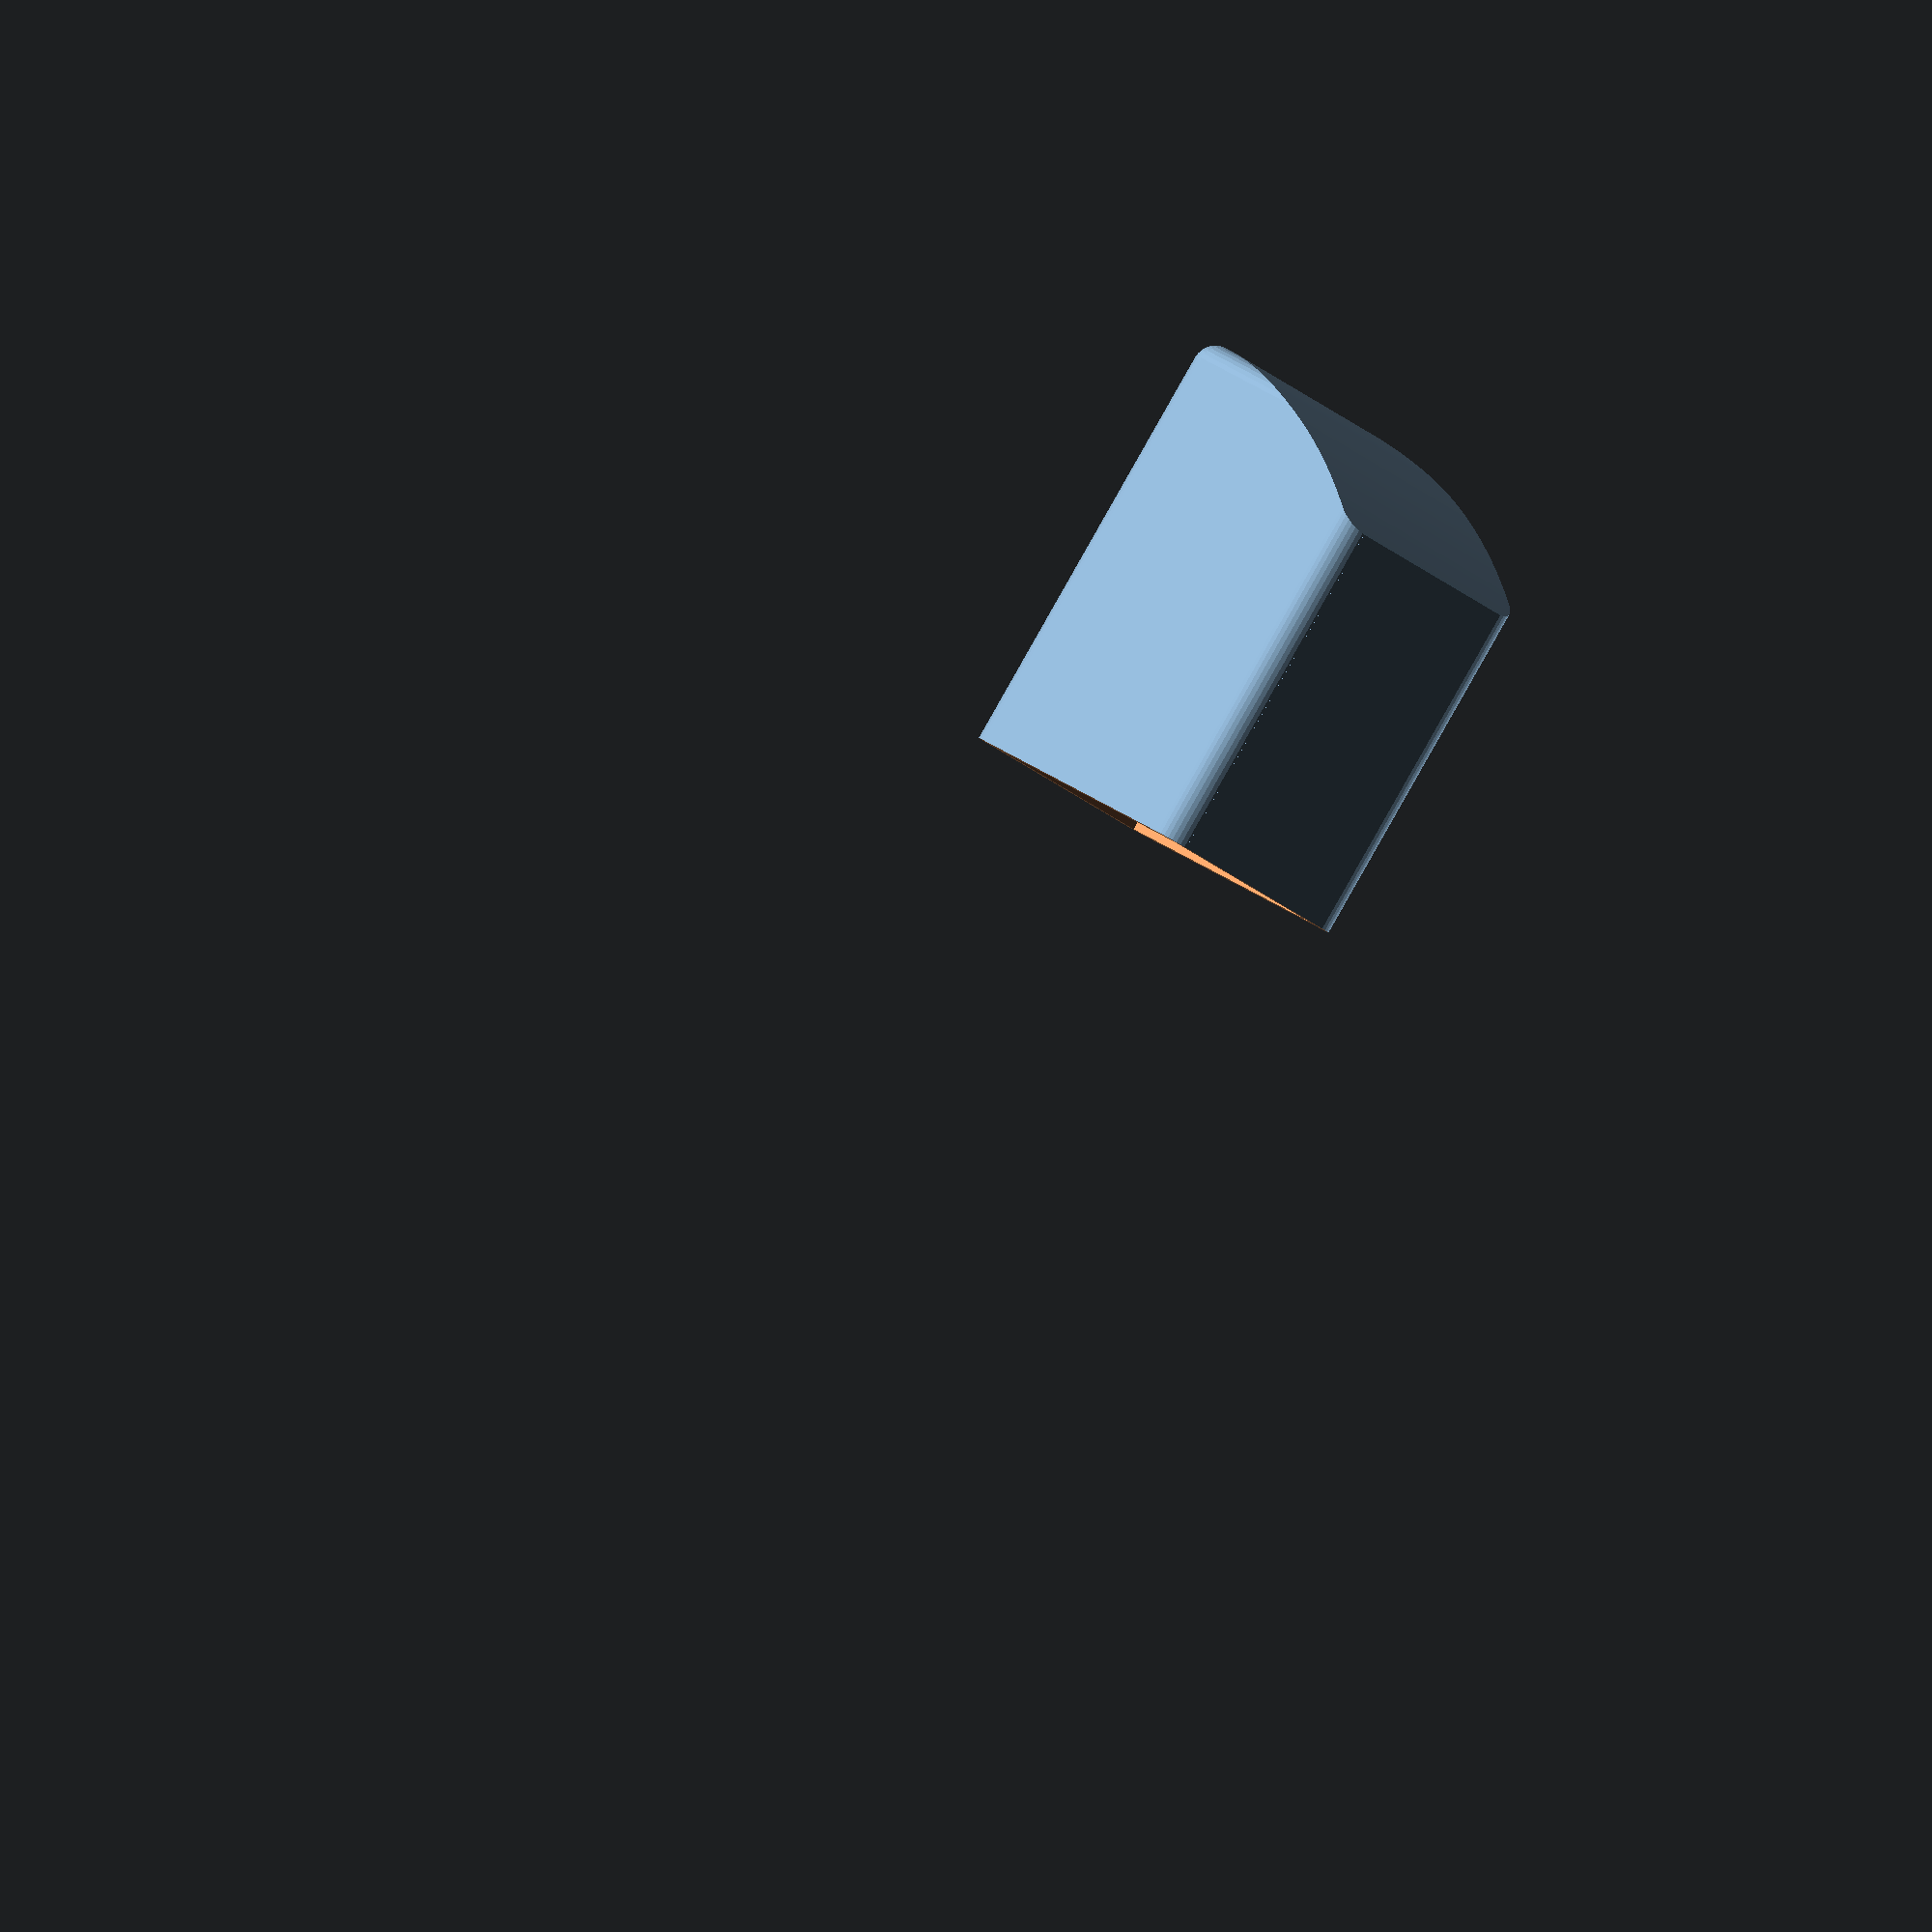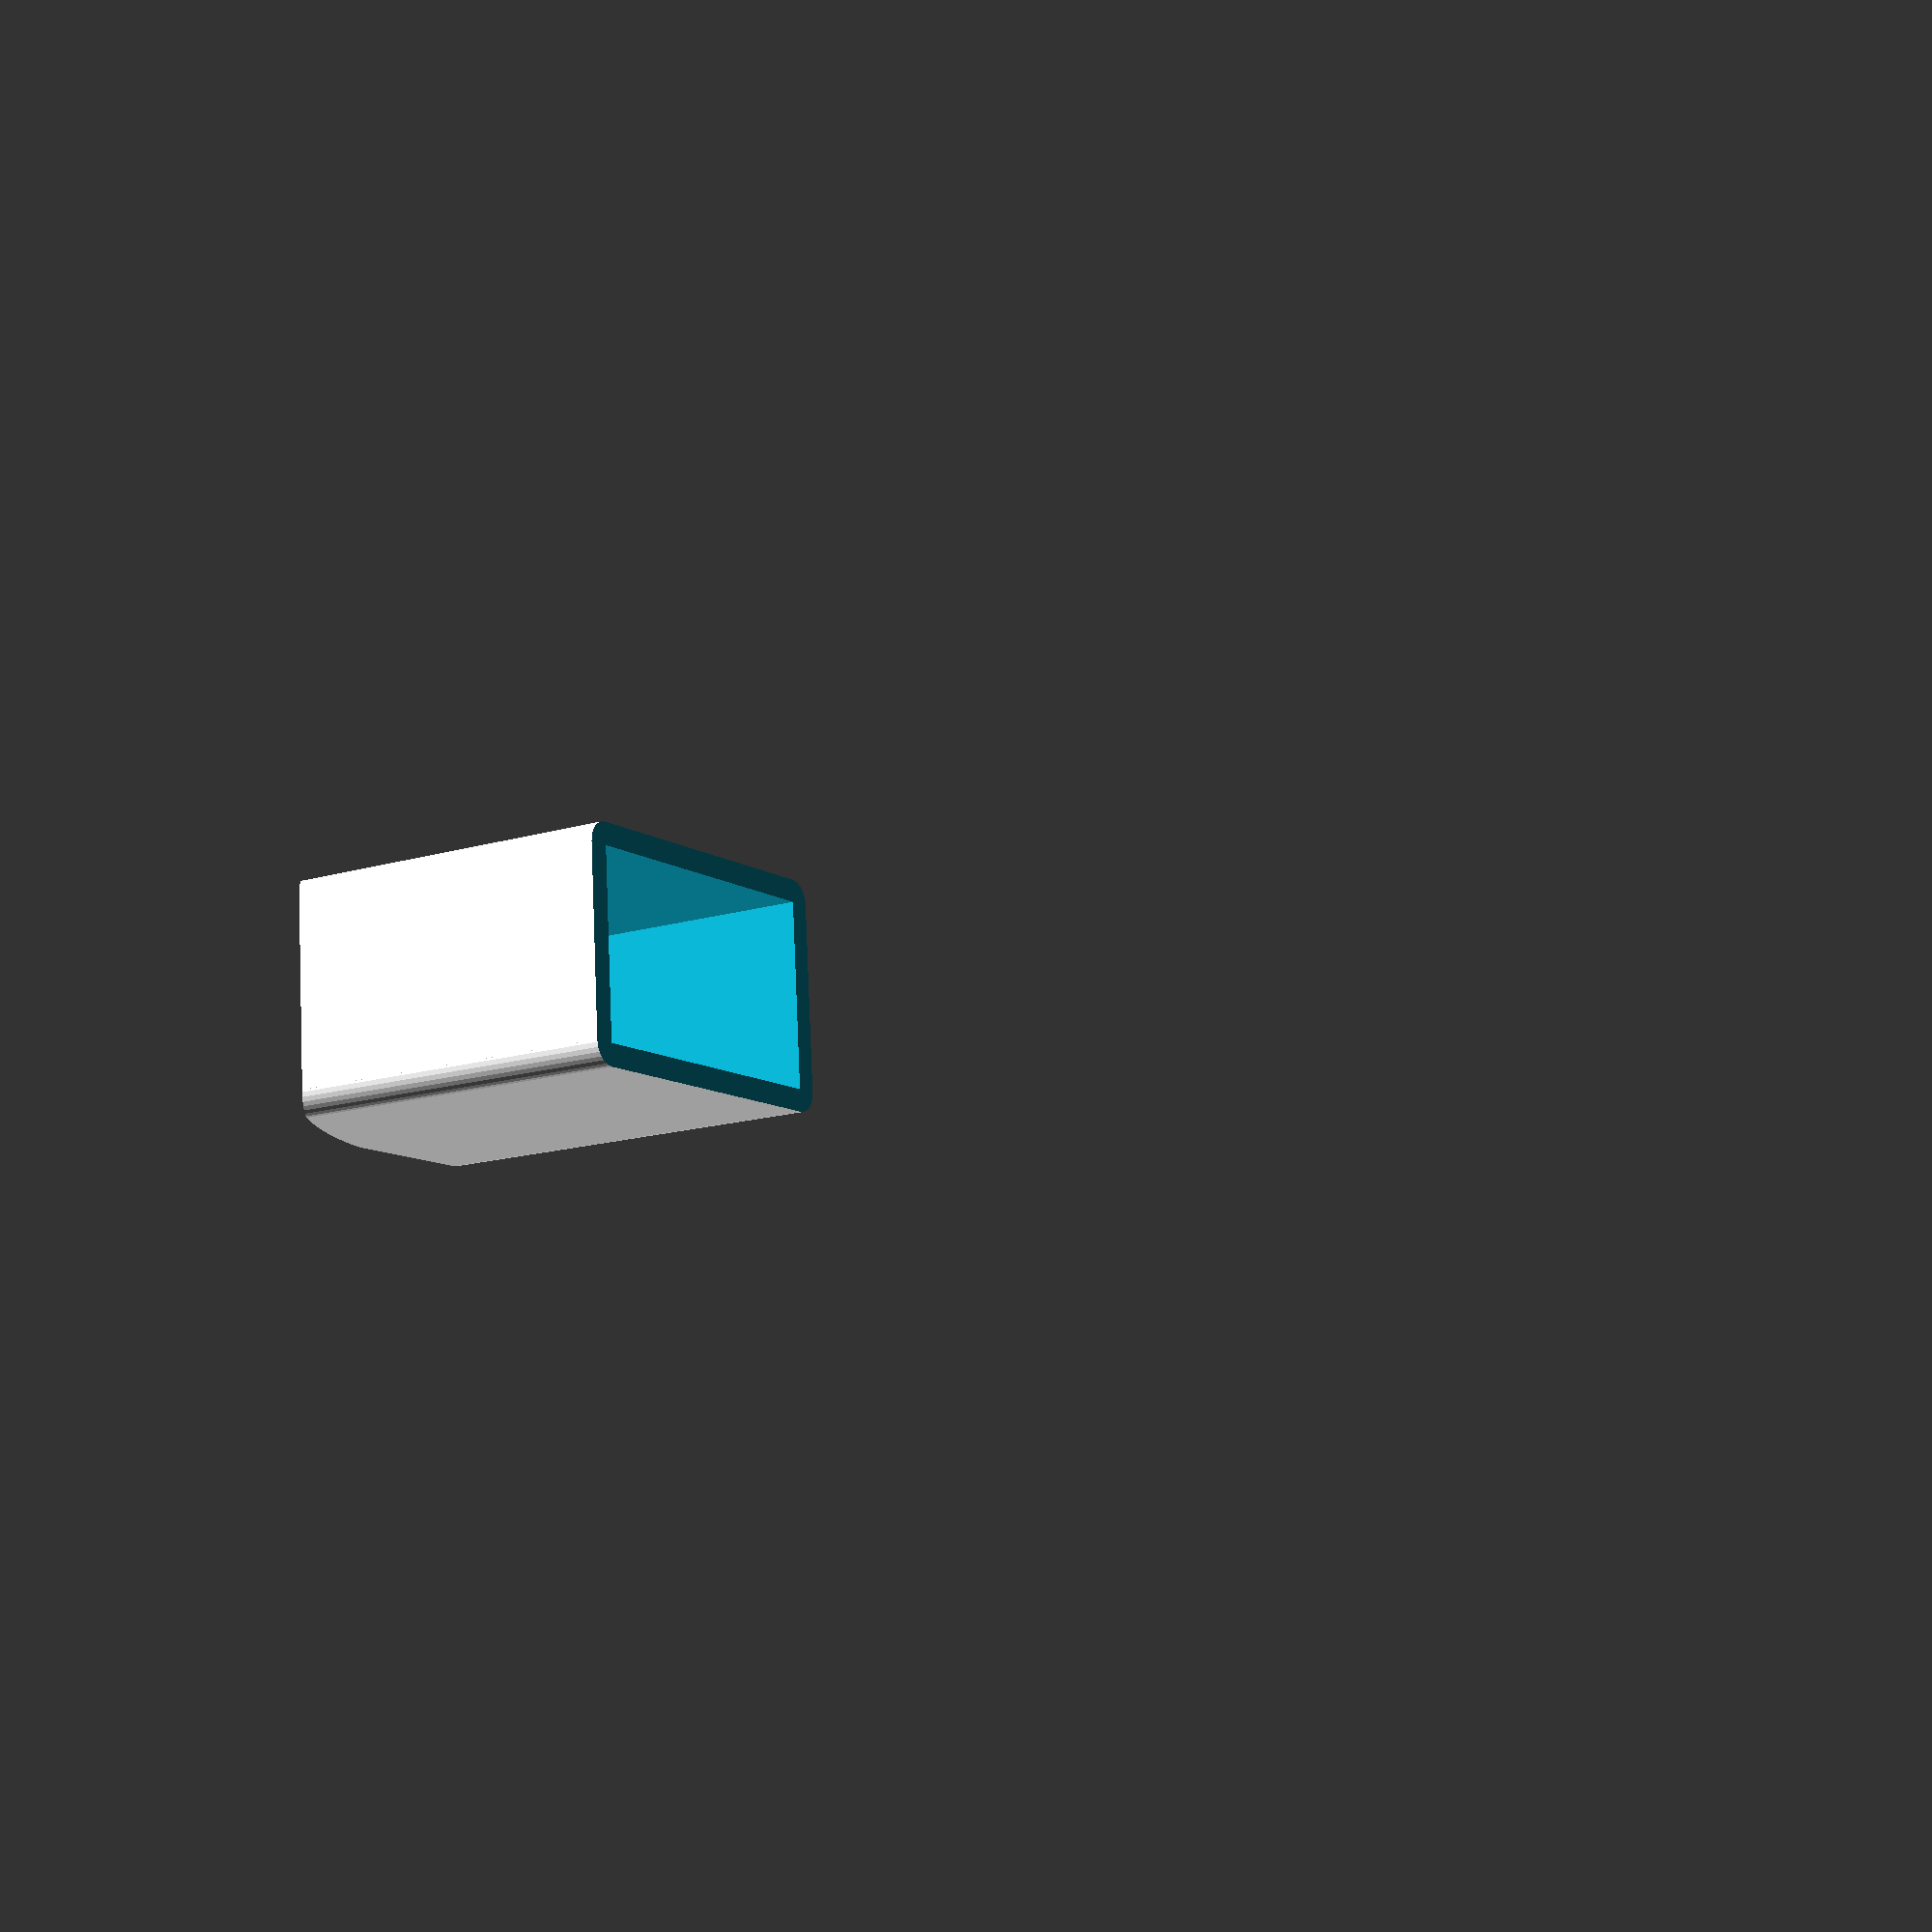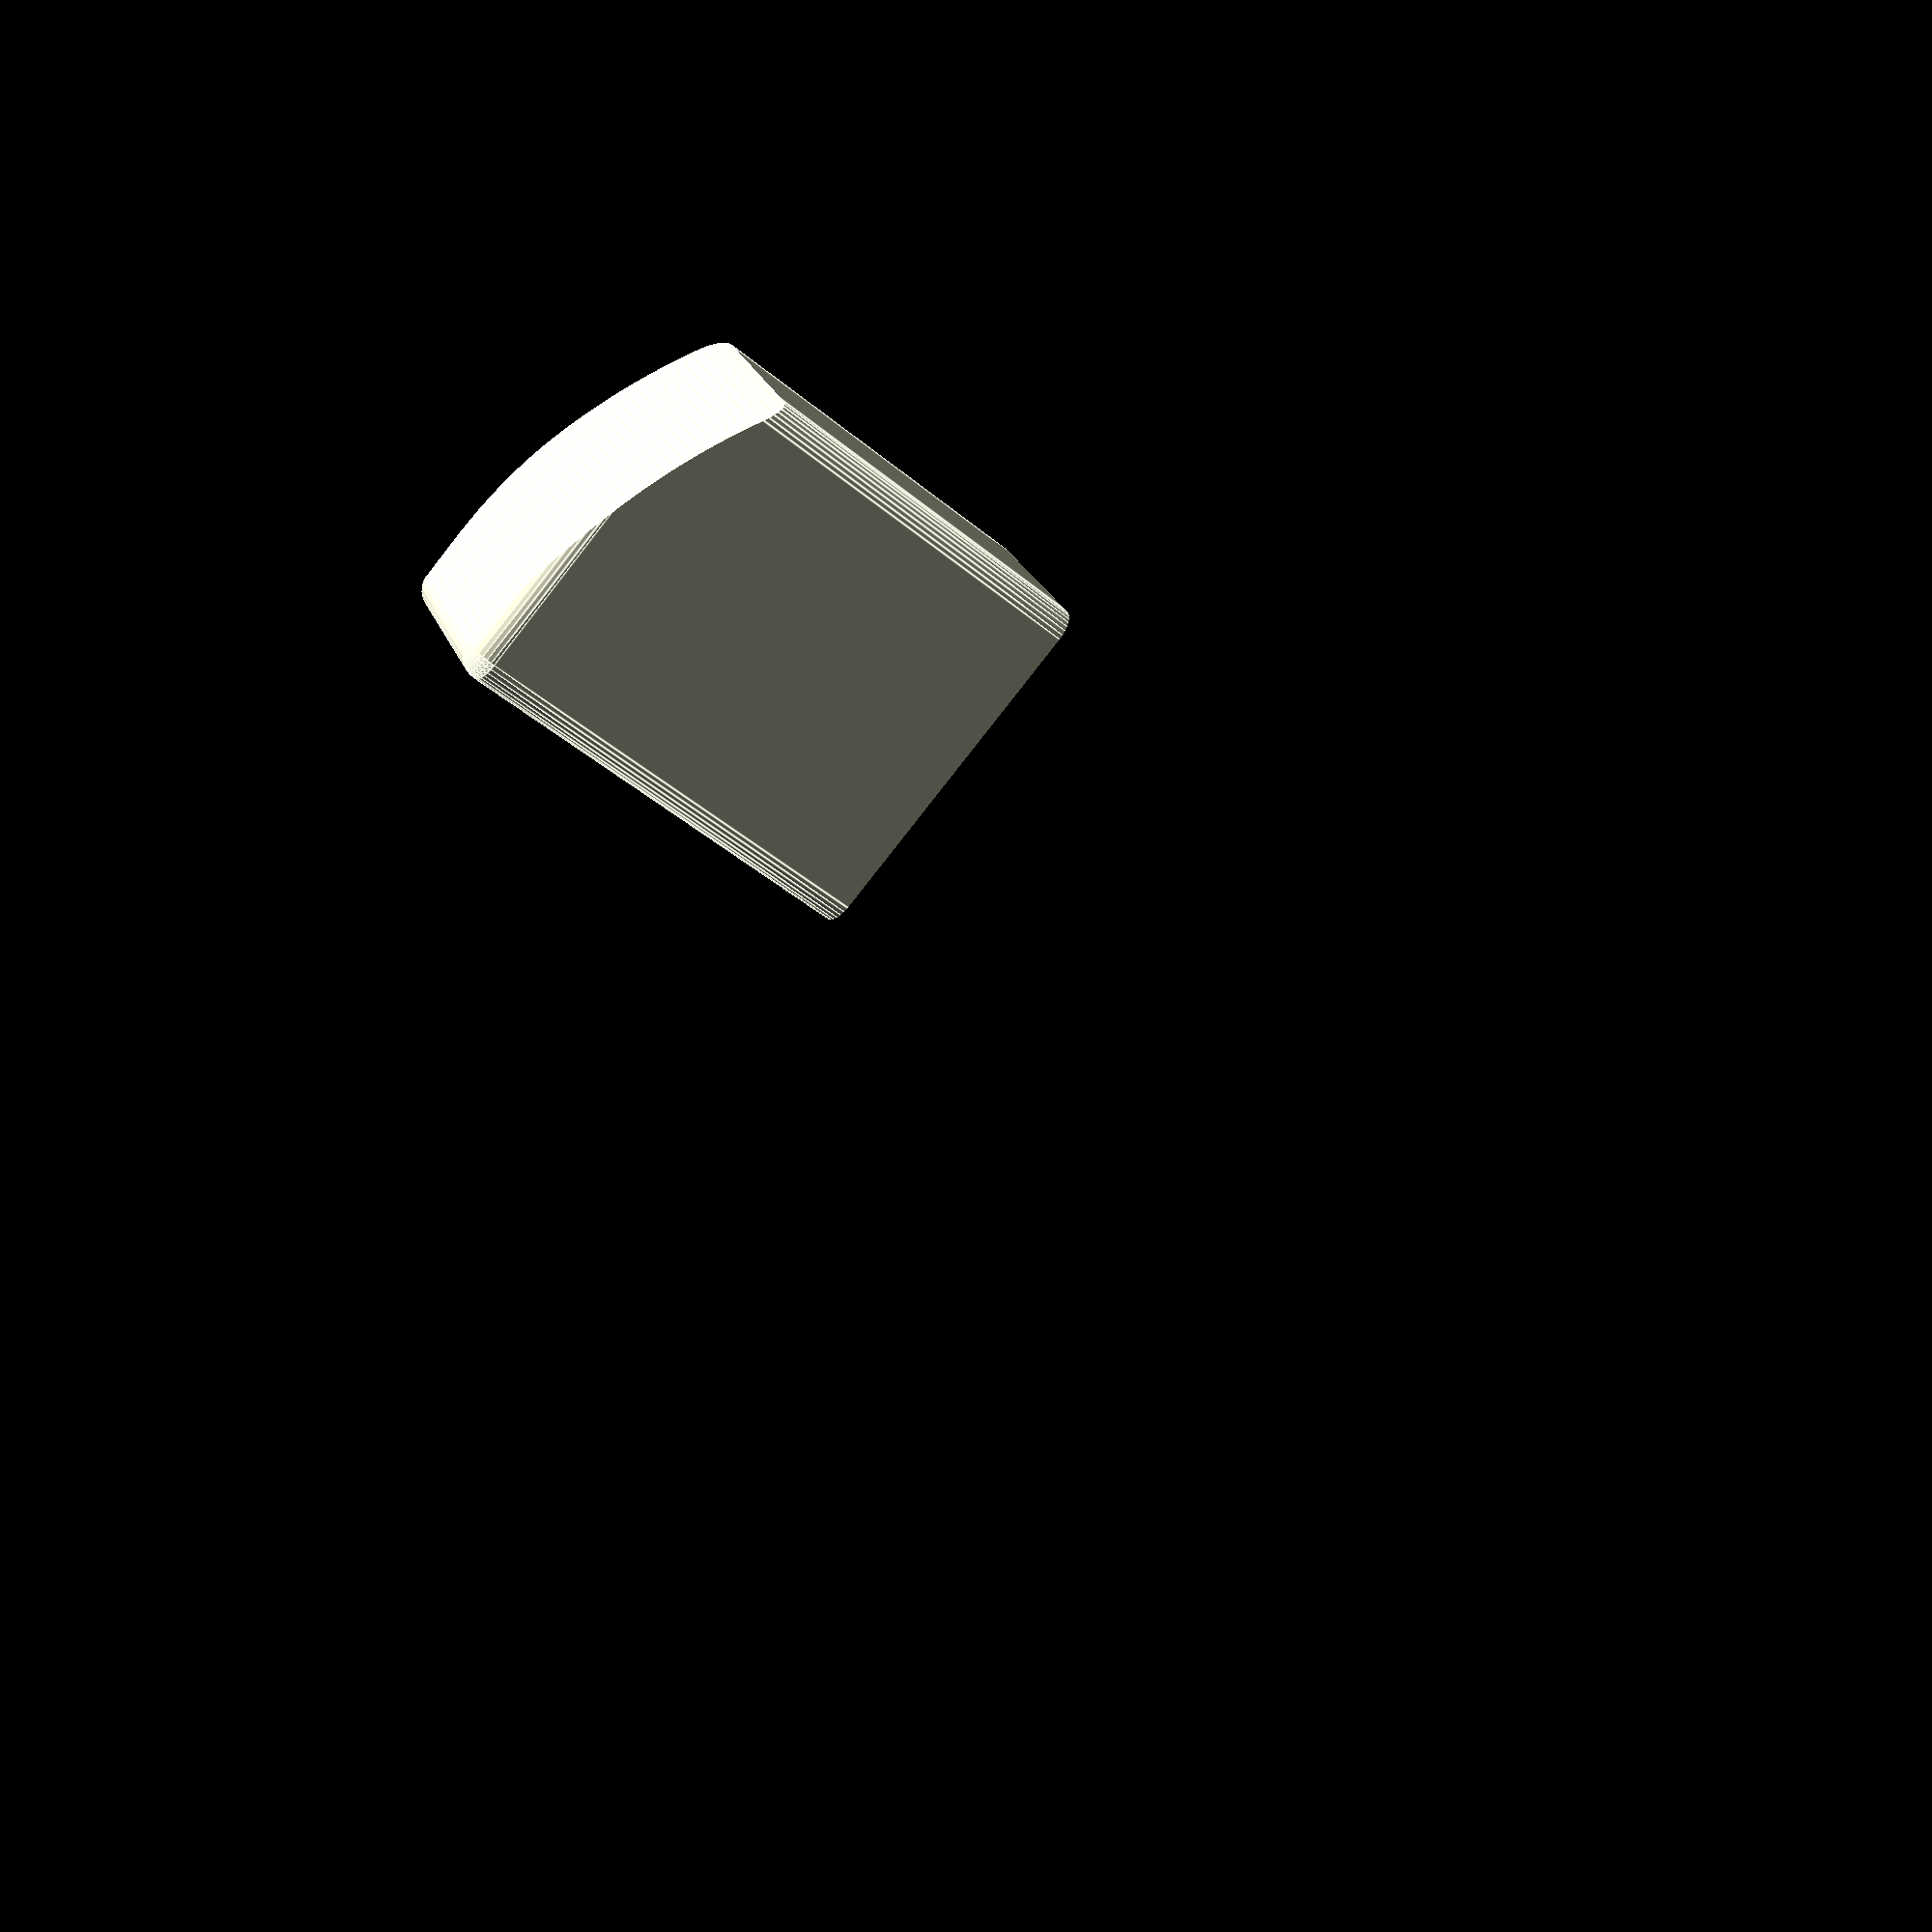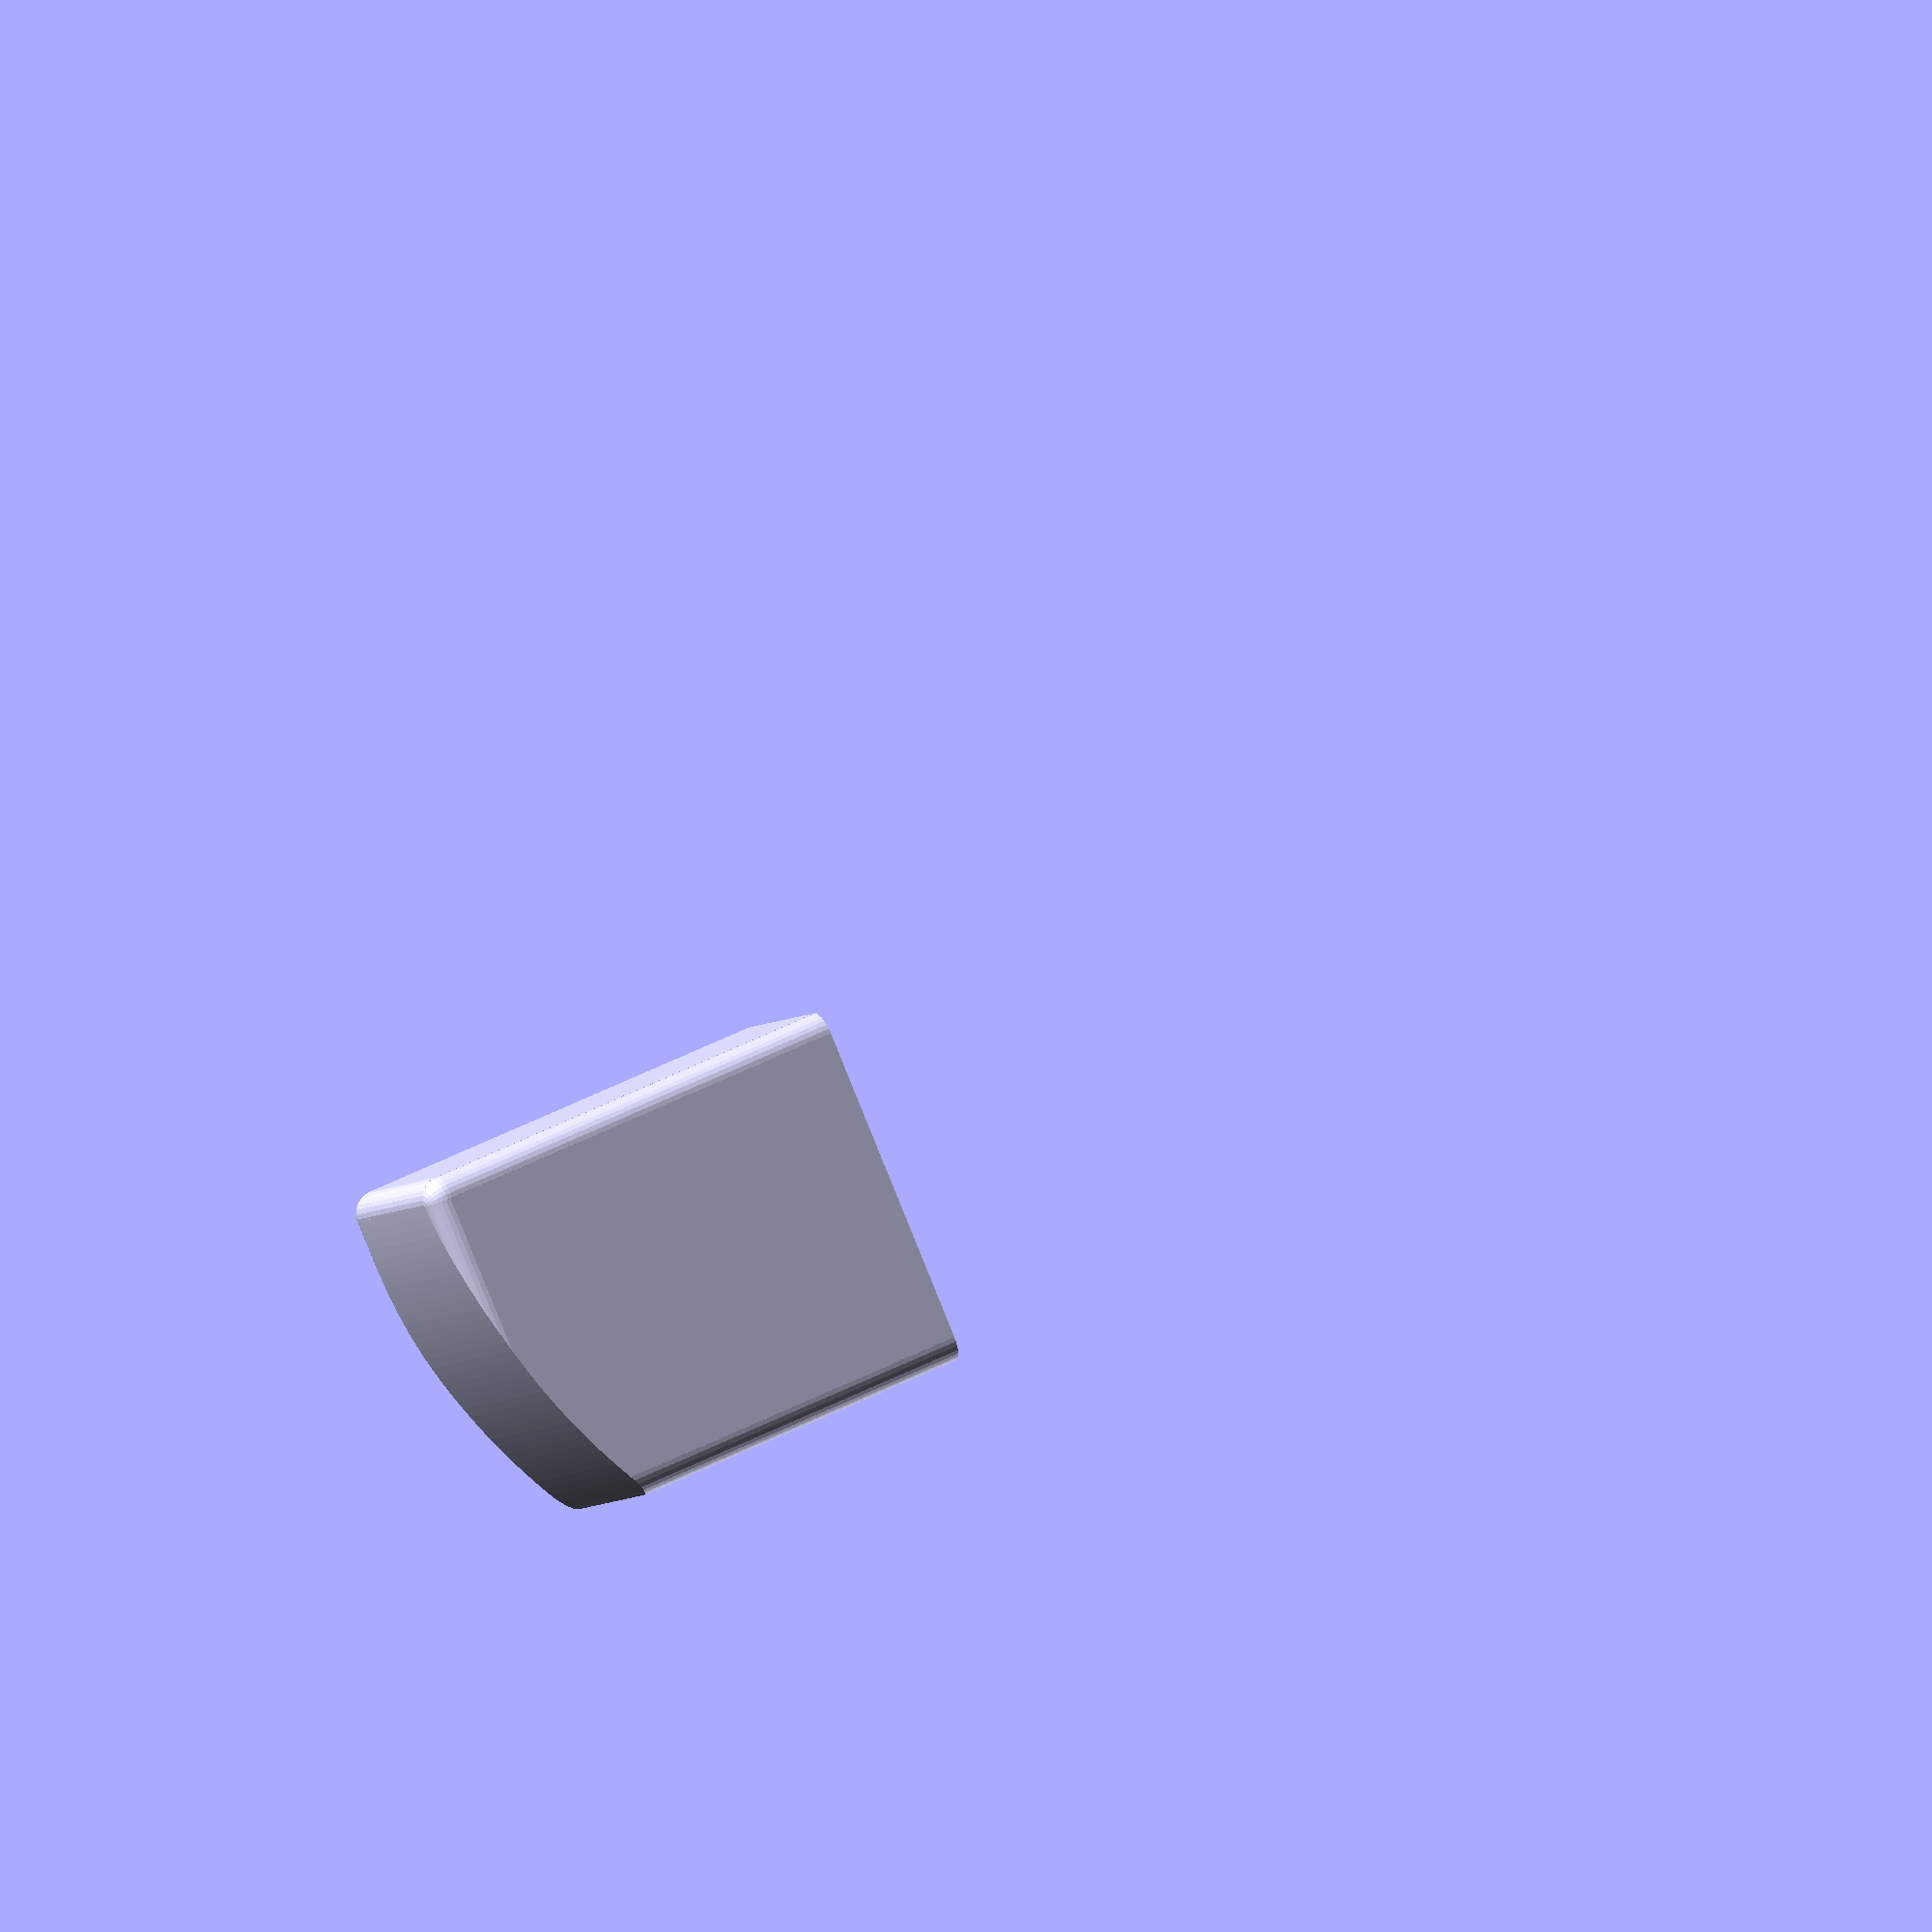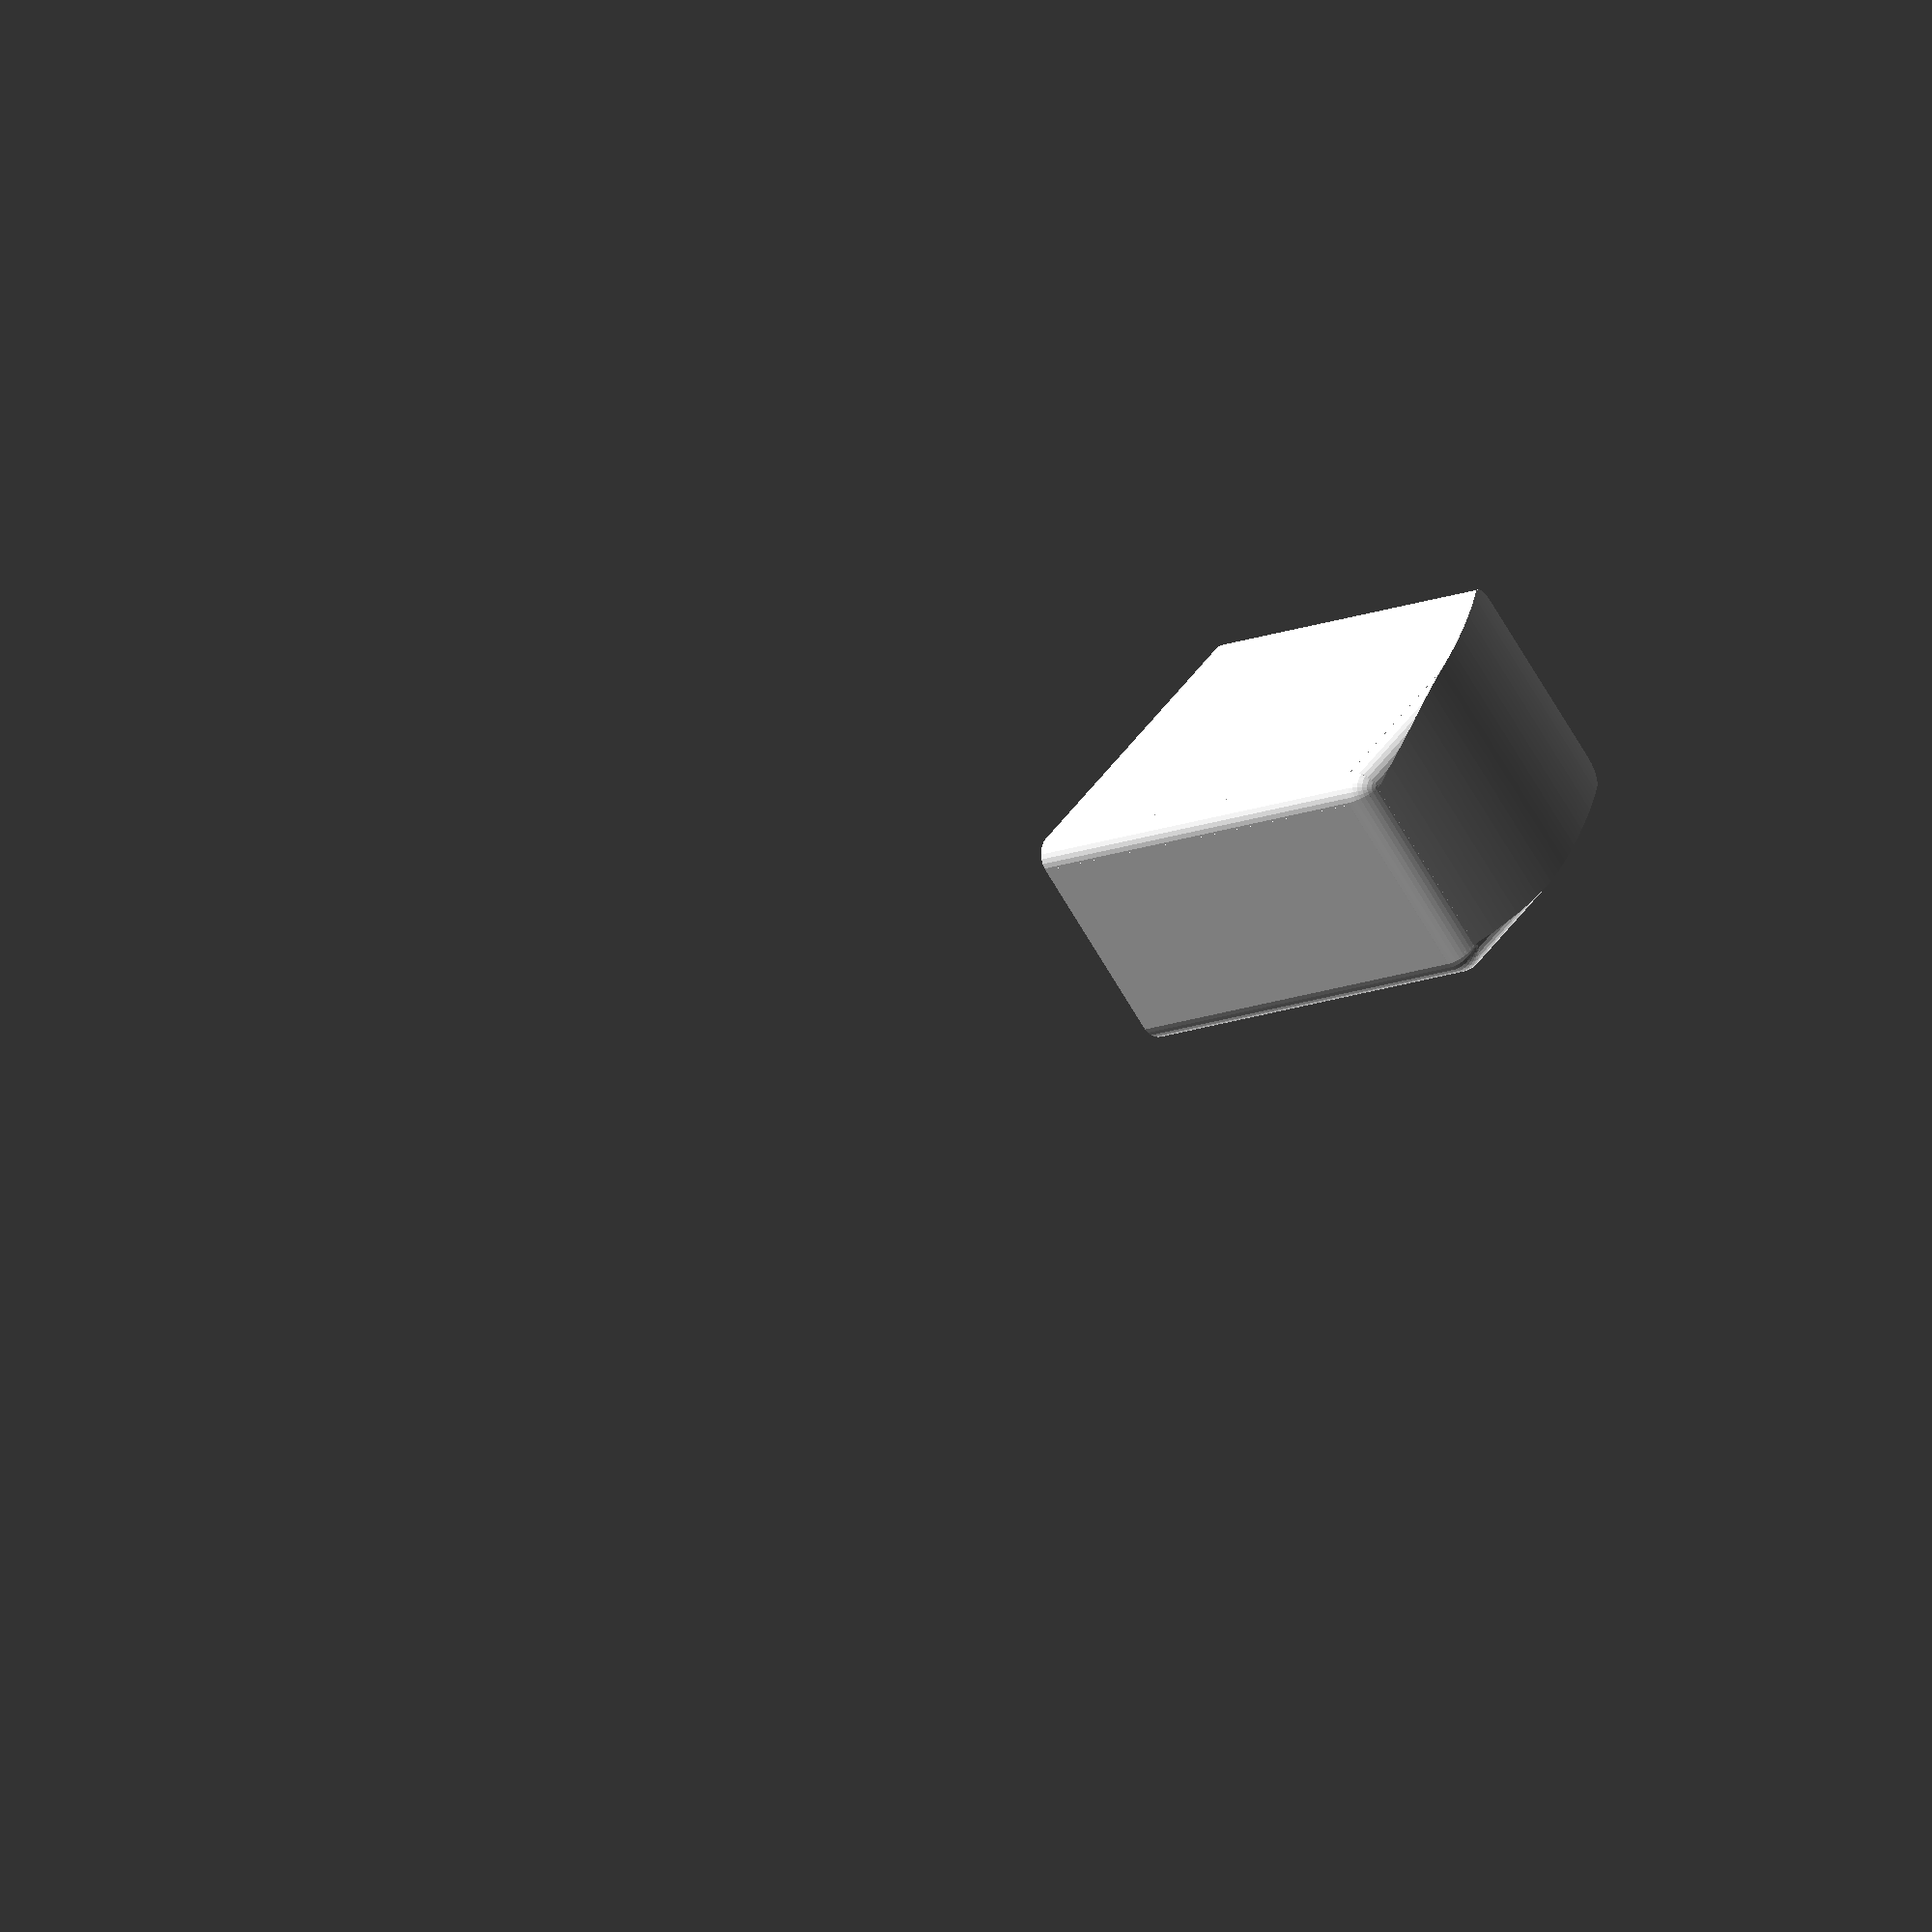
<openscad>
my_fn=30;
EPS=0.01;


// Alu Abmessungen
Alu_width = 25;
Alu_length = 42;
Alu_rein = 45;
wall_thickness = 3;
DickeUnten = 5;
ZulageSchraege = 13;


Total_height = Alu_rein+DickeUnten+ZulageSchraege;
width_out = Alu_width + (2 * wall_thickness);
length_out = Alu_length + (2 * wall_thickness);


rotate(180, [0,1,0]) intersection() {
    theBox();
    abrundung();
}


module abrundung() {
    R=85;
    
    translate([0,-Alu_length/2,R])
    rotate(90,[0,1,0]) cylinder($fn=400,center=true,r=R, h=Alu_width+(2*wall_thickness+EPS));
}

module theBox() {
  difference() {
    translate([0,0,Total_height/2])
        roundedBox([width_out,length_out,Total_height],wall_thickness,center=true,$fn=my_fn);
    translate([0,0,Alu_rein/2+DickeUnten+ZulageSchraege+EPS])
      cube([Alu_width,Alu_length,Alu_rein], center=true);
    translate([0,0,Total_height])
      cube([Alu_width+20,Alu_length+20,8], center=true);
  }
}

module schraege() {
    // Wird zum wegnehmen genuzt, deshalb einfach ein gutes StUeck groesser
    hull() {
        cube(size=[Alu_width*2,Alu_length+2*wall_thickness+0.5,EPS], center=true);
        translate([0,length_out/2,ZulageSchraege/2])
            cube(size=[Alu_width*2,EPS,ZulageSchraege], center=true);
    }

}


// roundedBox([width, height, depth], float radius, bool sidesonly);

// EXAMPLE USAGE:
// roundedBox([20, 30, 40], 5, true);

// size is a vector [w, h, d]
module roundedBox(size, radius, sidesonly)
{
  rot = [ [0,0,0], [90,0,90], [90,90,0] ];
  if (sidesonly) {
    cube(size - [2*radius,0,0], true);
    cube(size - [0,2*radius,0], true);
    for (x = [radius-size[0]/2, -radius+size[0]/2],
           y = [radius-size[1]/2, -radius+size[1]/2]) {
      translate([x,y,0]) cylinder(r=radius, h=size[2], center=true);
    }
  }
  else {
    cube([size[0], size[1]-radius*2, size[2]-radius*2], center=true);
    cube([size[0]-radius*2, size[1], size[2]-radius*2], center=true);
    cube([size[0]-radius*2, size[1]-radius*2, size[2]], center=true);

    for (axis = [0:2]) {
      for (x = [radius-size[axis]/2, -radius+size[axis]/2],
             y = [radius-size[(axis+1)%3]/2, -radius+size[(axis+1)%3]/2]) {
        rotate(rot[axis])
          translate([x,y,0])
          cylinder(h=size[(axis+2)%3]-2*radius, r=radius, center=true);
      }
    }
    for (x = [radius-size[0]/2, -radius+size[0]/2],
           y = [radius-size[1]/2, -radius+size[1]/2],
           z = [radius-size[2]/2, -radius+size[2]/2]) {
      translate([x,y,z]) sphere(radius);
    }
  }
}

</openscad>
<views>
elev=271.6 azim=322.3 roll=209.6 proj=o view=solid
elev=16.2 azim=94.8 roll=121.6 proj=p view=solid
elev=47.4 azim=64.7 roll=47.0 proj=p view=edges
elev=311.9 azim=131.6 roll=59.8 proj=o view=solid
elev=192.0 azim=225.9 roll=223.9 proj=o view=solid
</views>
